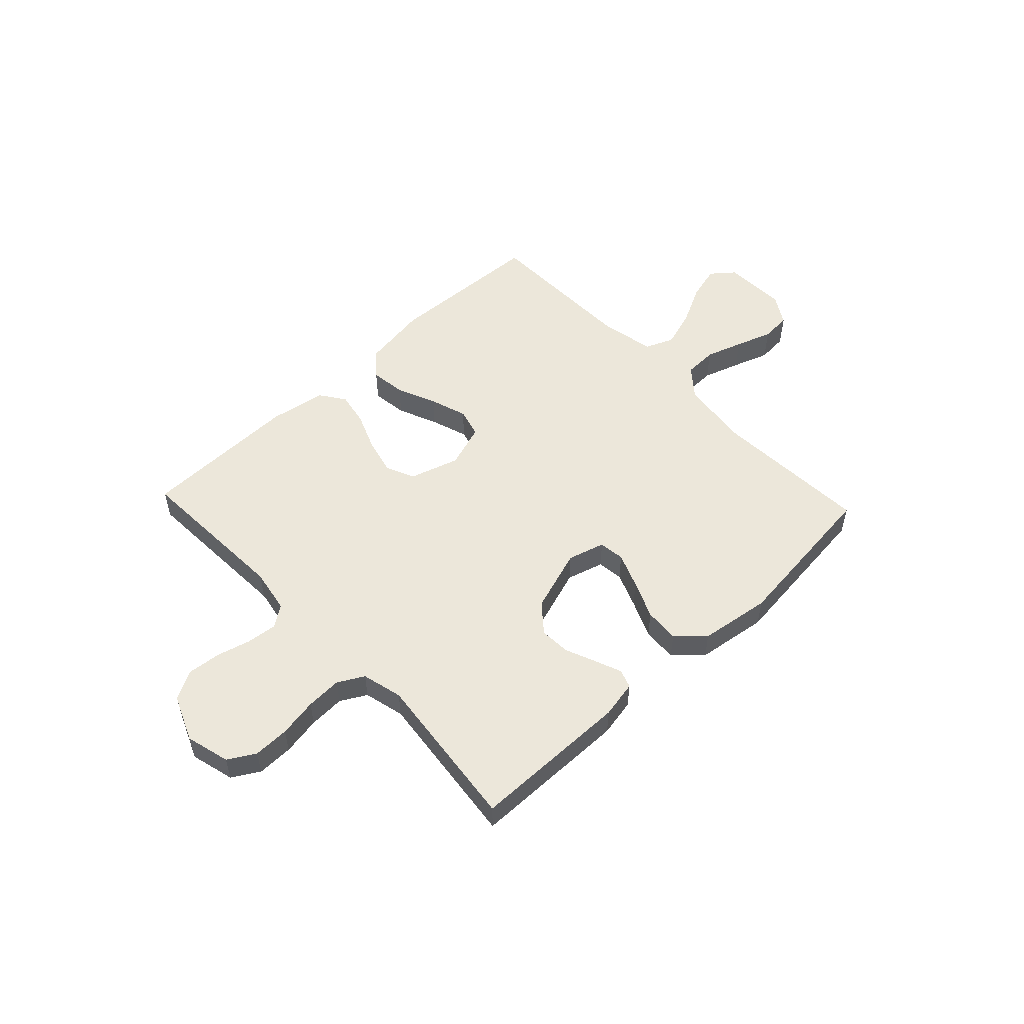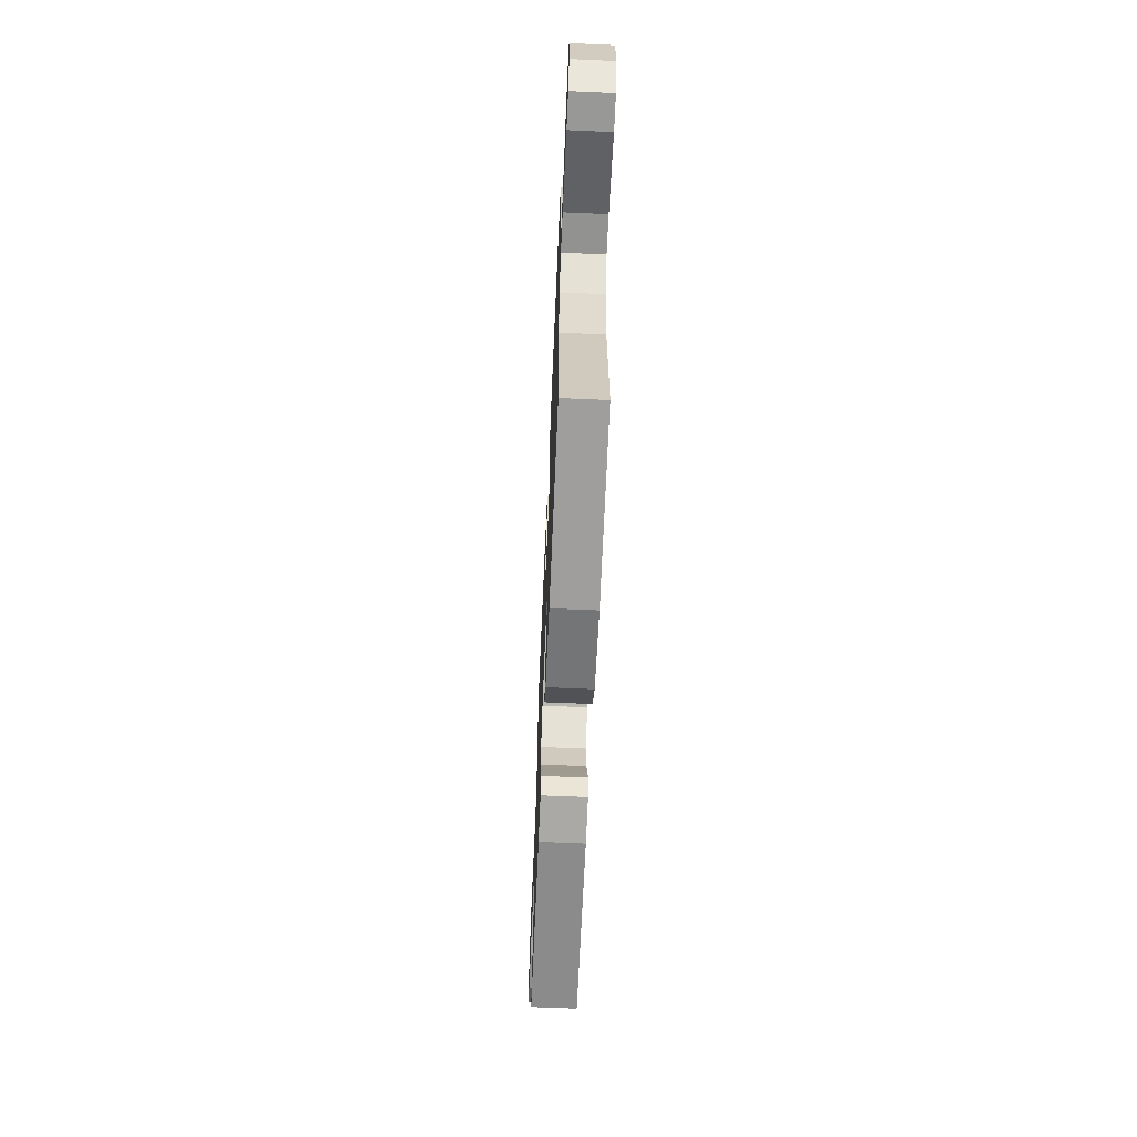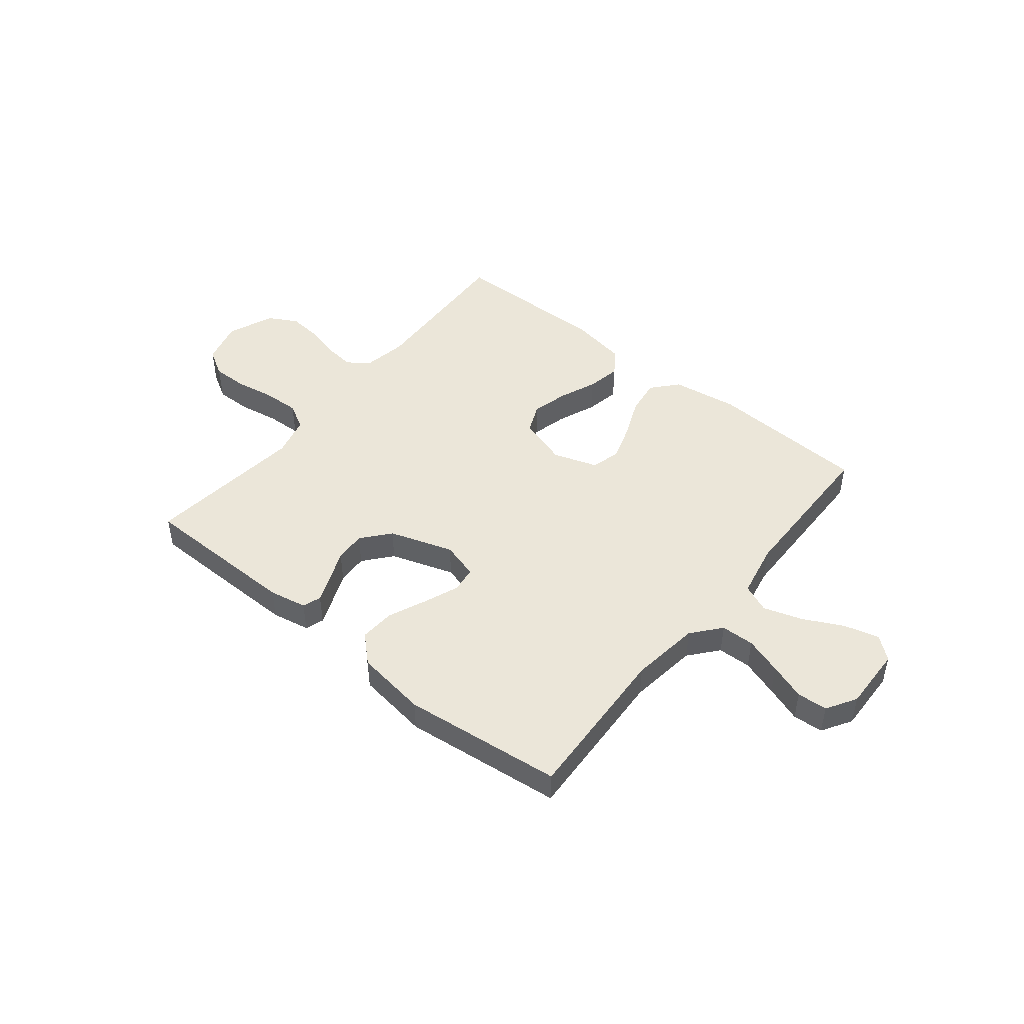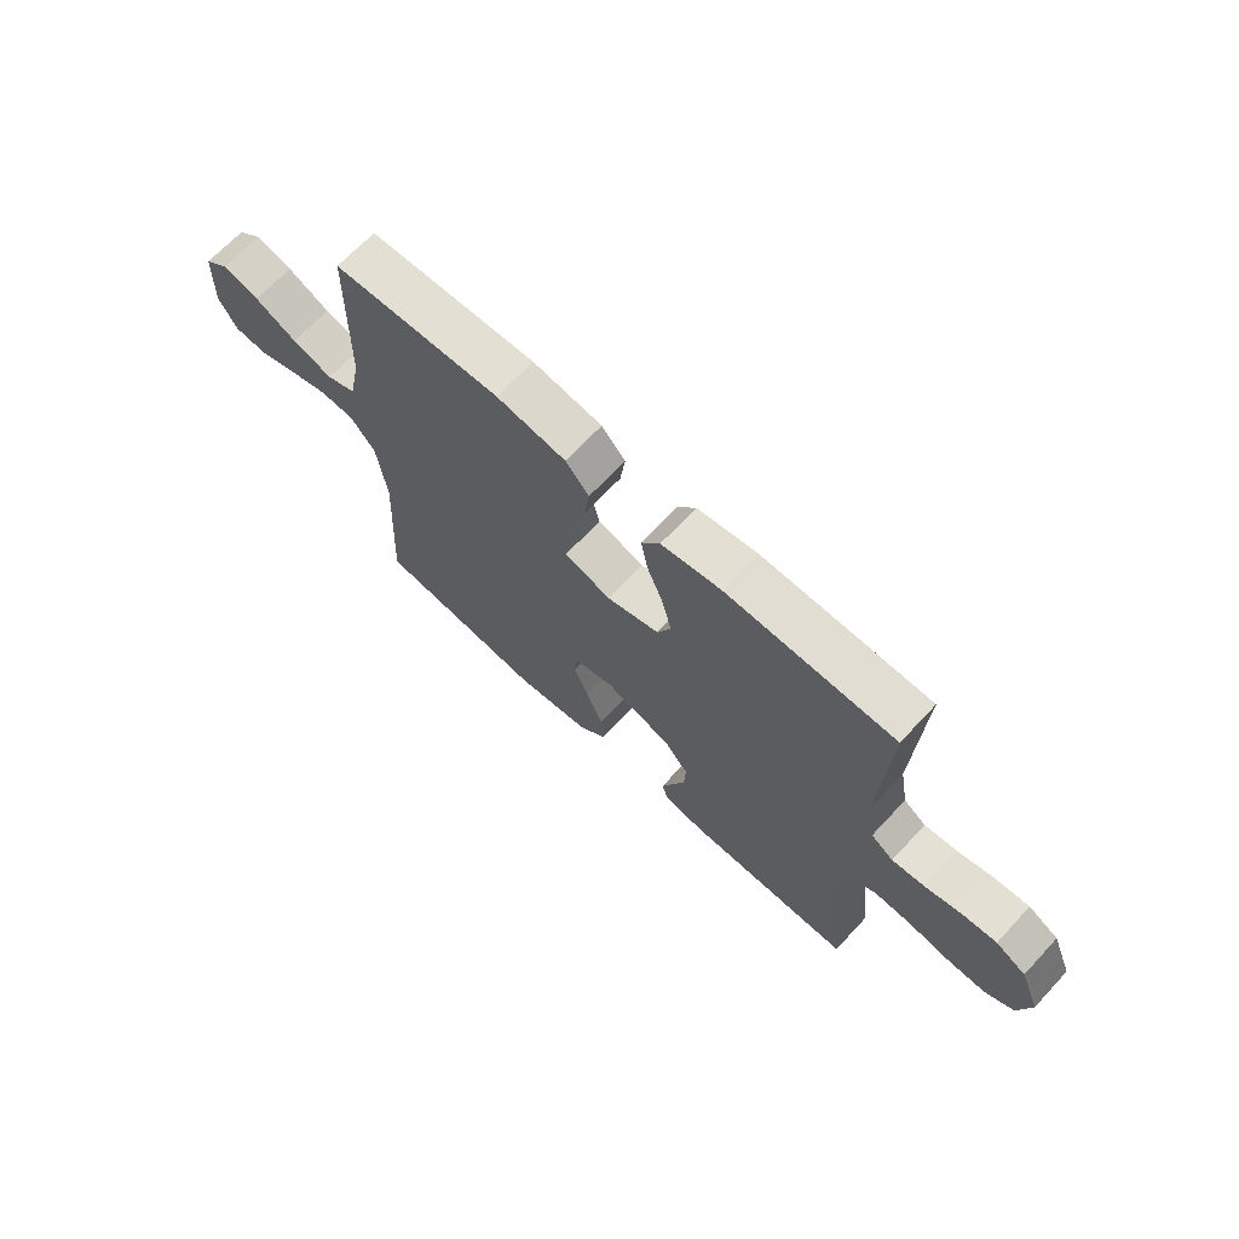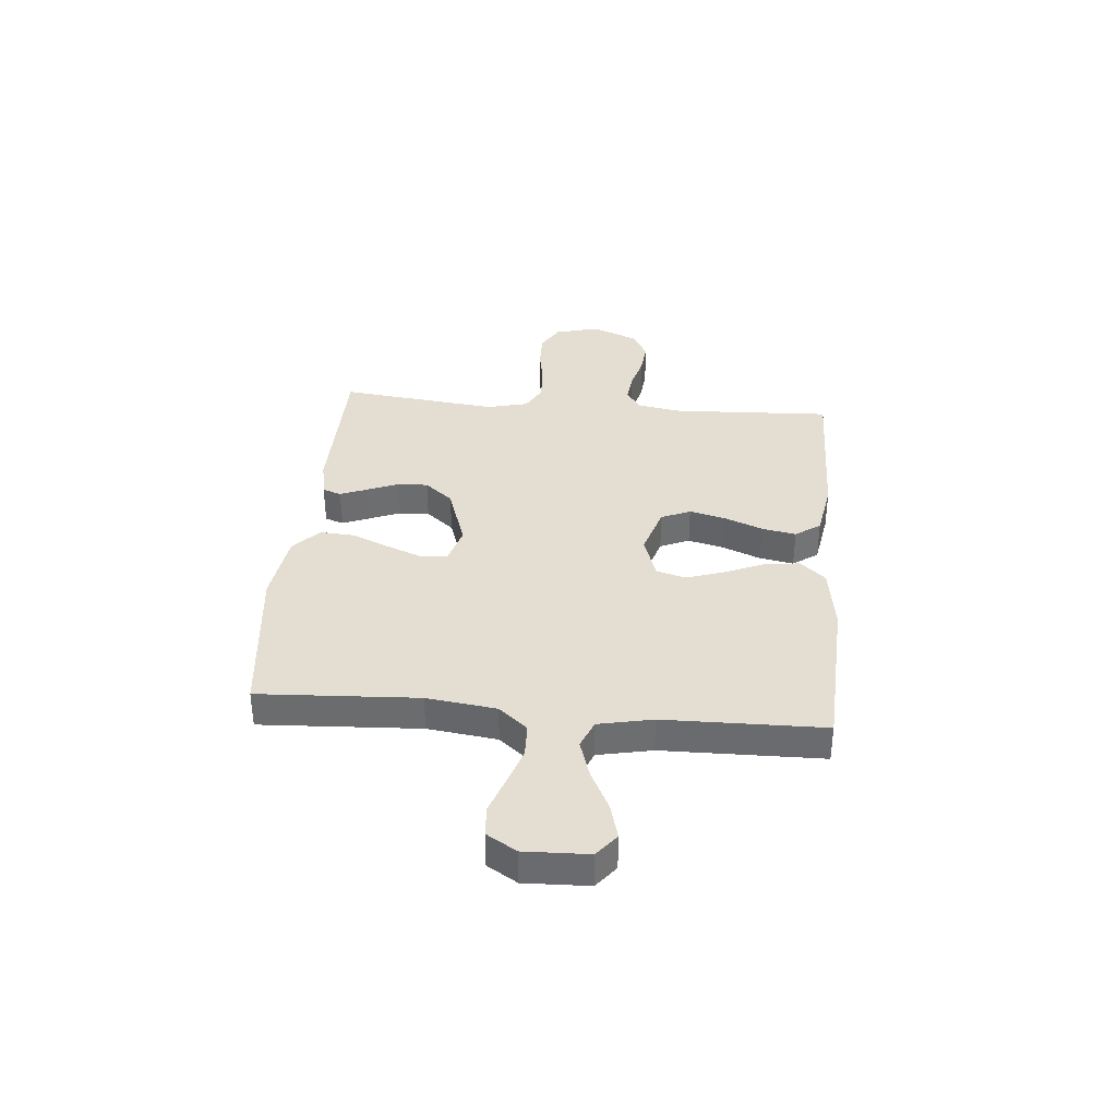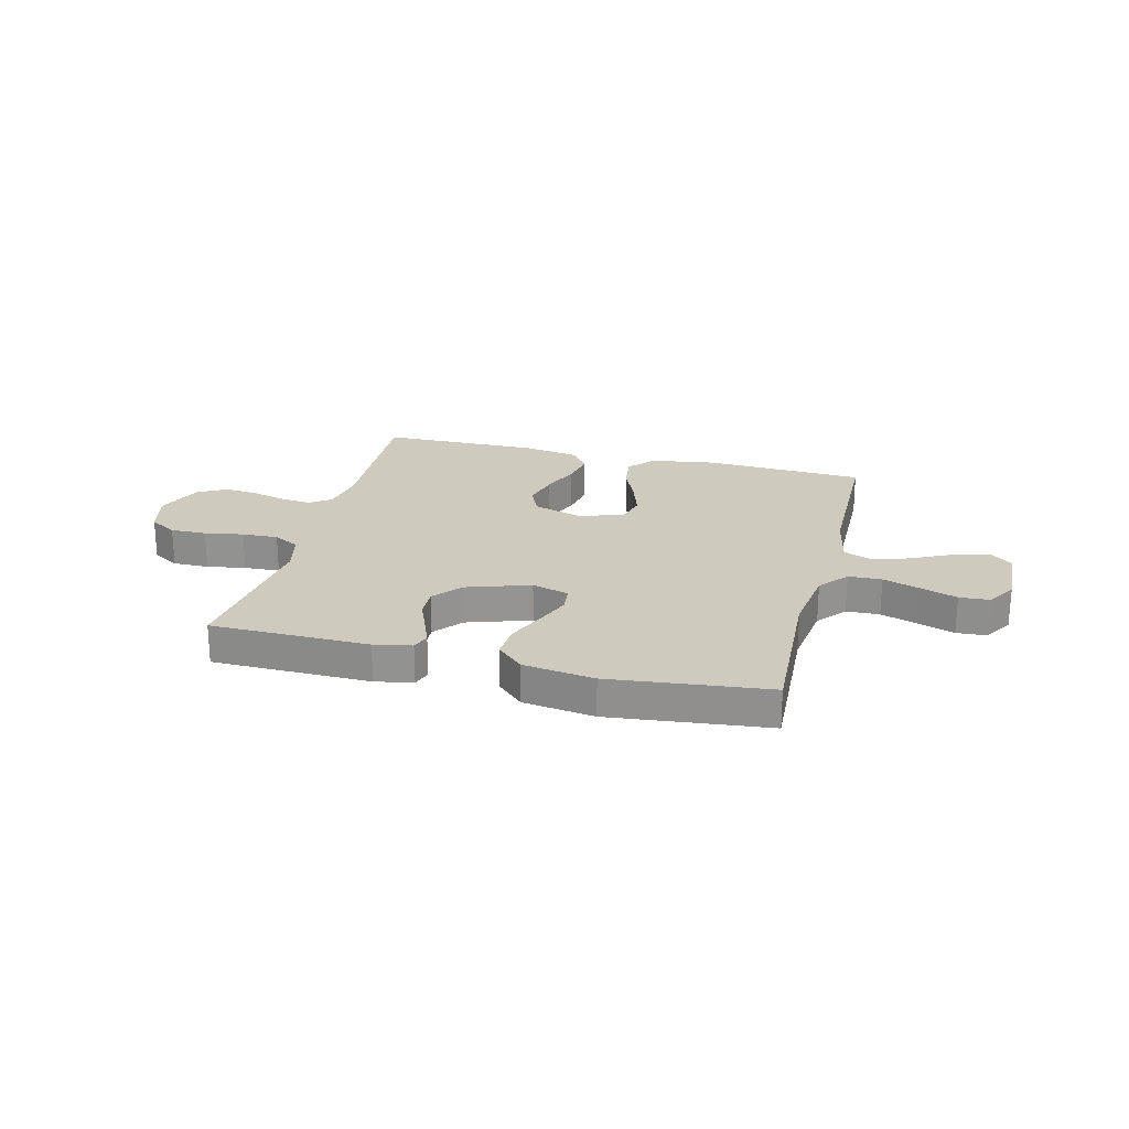
<metadata>
{"format":"obj","ext":"obj","renderer":"f3d","projection":"perspective","resolution":1024,"background":"white","views":[{"elev":53.2,"azim":136.7,"up":"+Y"},{"elev":-64.4,"azim":-92.5,"up":"+Z"},{"elev":47.1,"azim":-141.0,"up":"+Y"},{"elev":67.8,"azim":43.0,"up":"+Z"},{"elev":36.2,"azim":-84.9,"up":"+Y"},{"elev":23.2,"azim":-165.7,"up":"+Y"}]}
</metadata>
<code>
v 0.5 0.07 0.5
v 0.486 0.07 0.2
v 0.501 0.07 0.116
v 0.541 0.07 0.088
v 0.598 0.07 0.094
v 0.663 0.07 0.111
v 0.726 0.07 0.117
v 0.78 0.07 0.087
v 0.816 0.07 0
v 0.794 0.07 -0.083
v 0.743 0.07 -0.113
v 0.675 0.07 -0.112
v 0.602 0.07 -0.099
v 0.534 0.07 -0.096
v 0.485 0.07 -0.123
v 0.466 0.07 -0.2
v 0.5 0.07 -0.5
v 0.2 0.07 -0.503
v 0.129 0.07 -0.489
v 0.117 0.07 -0.454
v 0.137 0.07 -0.404
v 0.161 0.07 -0.346
v 0.164 0.07 -0.288
v 0.12 0.07 -0.235
v 0 0.07 -0.195
v -0.07 0.07 -0.215
v -0.076 0.07 -0.264
v -0.05 0.07 -0.33
v -0.019 0.07 -0.402
v -0.015 0.07 -0.468
v -0.065 0.07 -0.515
v -0.2 0.07 -0.534
v -0.5 0.07 -0.5
v -0.484 0.07 -0.2
v -0.501 0.07 -0.069
v -0.546 0.07 -0.015
v -0.609 0.07 -0.013
v -0.679 0.07 -0.036
v -0.748 0.07 -0.06
v -0.805 0.07 -0.056
v -0.839 0.07 0
v -0.835 0.07 0.12
v -0.792 0.07 0.155
v -0.726 0.07 0.137
v -0.651 0.07 0.099
v -0.579 0.07 0.076
v -0.526 0.07 0.098
v -0.505 0.07 0.2
v -0.5 0.07 0.5
v -0.2 0.07 0.514
v -0.076 0.07 0.495
v -0.034 0.07 0.447
v -0.043 0.07 0.38
v -0.075 0.07 0.305
v -0.098 0.07 0.235
v -0.083 0.07 0.18
v 0 0.07 0.152
v 0.094 0.07 0.181
v 0.118 0.07 0.236
v 0.101 0.07 0.304
v 0.072 0.07 0.376
v 0.06 0.07 0.44
v 0.093 0.07 0.487
v 0.2 0.07 0.505
v 0.5 0 0.5
v 0.486 0 0.2
v 0.501 0 0.116
v 0.541 0 0.088
v 0.598 0 0.094
v 0.663 0 0.111
v 0.726 0 0.117
v 0.78 0 0.087
v 0.816 0 0
v 0.794 0 -0.083
v 0.743 0 -0.113
v 0.675 0 -0.112
v 0.602 0 -0.099
v 0.534 0 -0.096
v 0.485 0 -0.123
v 0.466 0 -0.2
v 0.5 0 -0.5
v 0.2 0 -0.503
v 0.129 0 -0.489
v 0.117 0 -0.454
v 0.137 0 -0.404
v 0.161 0 -0.346
v 0.164 0 -0.288
v 0.12 0 -0.235
v 0 0 -0.195
v -0.07 0 -0.215
v -0.076 0 -0.264
v -0.05 0 -0.33
v -0.019 0 -0.402
v -0.015 0 -0.468
v -0.065 0 -0.515
v -0.2 0 -0.534
v -0.5 0 -0.5
v -0.484 0 -0.2
v -0.501 0 -0.069
v -0.546 0 -0.015
v -0.609 0 -0.013
v -0.679 0 -0.036
v -0.748 0 -0.06
v -0.805 0 -0.056
v -0.839 0 0
v -0.835 0 0.12
v -0.792 0 0.155
v -0.726 0 0.137
v -0.651 0 0.099
v -0.579 0 0.076
v -0.526 0 0.098
v -0.505 0 0.2
v -0.5 0 0.5
v -0.2 0 0.514
v -0.076 0 0.495
v -0.034 0 0.447
v -0.043 0 0.38
v -0.075 0 0.305
v -0.098 0 0.235
v -0.083 0 0.18
v 0 0 0.152
v 0.094 0 0.181
v 0.118 0 0.236
v 0.101 0 0.304
v 0.072 0 0.376
v 0.06 0 0.44
v 0.093 0 0.487
v 0.2 0 0.505
f 63 64 1 2
f 60 61 62 63
f 59 60 63 2
f 58 59 2 3
f 57 58 3 4
f 51 52 53 54
f 51 54 55
f 48 49 50 51
f 47 48 51 55
f 46 47 55 56
f 42 43 44 45
f 42 45 46
f 41 42 46
f 38 39 40 41
f 37 38 41 46
f 36 37 46 56
f 31 32 33 34
f 31 34 35
f 28 29 30 31
f 27 28 31 35
f 26 27 35 36
f 19 20 21 22
f 17 18 19 22
f 16 17 22 23
f 15 16 23 24
f 10 11 12 13
f 10 13 14
f 9 10 14
f 8 9 14
f 5 6 7 8
f 4 5 8 14
f 57 4 14 15
f 25 26 36 56
f 25 56 57
f 15 24 25 57
f 66 65 128 127
f 127 126 125 124
f 66 127 124 123
f 67 66 123 122
f 68 67 122 121
f 118 117 116 115
f 119 118 115
f 115 114 113 112
f 119 115 112 111
f 120 119 111 110
f 109 108 107 106
f 110 109 106
f 110 106 105
f 105 104 103 102
f 110 105 102 101
f 120 110 101 100
f 98 97 96 95
f 99 98 95
f 95 94 93 92
f 99 95 92 91
f 100 99 91 90
f 86 85 84 83
f 86 83 82 81
f 87 86 81 80
f 88 87 80 79
f 77 76 75 74
f 78 77 74
f 78 74 73
f 78 73 72
f 72 71 70 69
f 78 72 69 68
f 79 78 68 121
f 120 100 90 89
f 121 120 89
f 121 89 88 79
f 1 65 66 2
f 2 66 67 3
f 3 67 68 4
f 4 68 69 5
f 5 69 70 6
f 6 70 71 7
f 7 71 72 8
f 8 72 73 9
f 9 73 74 10
f 10 74 75 11
f 11 75 76 12
f 12 76 77 13
f 13 77 78 14
f 14 78 79 15
f 15 79 80 16
f 16 80 81 17
f 17 81 82 18
f 18 82 83 19
f 19 83 84 20
f 20 84 85 21
f 21 85 86 22
f 22 86 87 23
f 23 87 88 24
f 24 88 89 25
f 25 89 90 26
f 26 90 91 27
f 27 91 92 28
f 28 92 93 29
f 29 93 94 30
f 30 94 95 31
f 31 95 96 32
f 32 96 97 33
f 33 97 98 34
f 34 98 99 35
f 35 99 100 36
f 36 100 101 37
f 37 101 102 38
f 38 102 103 39
f 39 103 104 40
f 40 104 105 41
f 41 105 106 42
f 42 106 107 43
f 43 107 108 44
f 44 108 109 45
f 45 109 110 46
f 46 110 111 47
f 47 111 112 48
f 48 112 113 49
f 49 113 114 50
f 50 114 115 51
f 51 115 116 52
f 52 116 117 53
f 53 117 118 54
f 54 118 119 55
f 55 119 120 56
f 56 120 121 57
f 57 121 122 58
f 58 122 123 59
f 59 123 124 60
f 60 124 125 61
f 61 125 126 62
f 62 126 127 63
f 63 127 128 64
f 64 128 65 1

</code>
